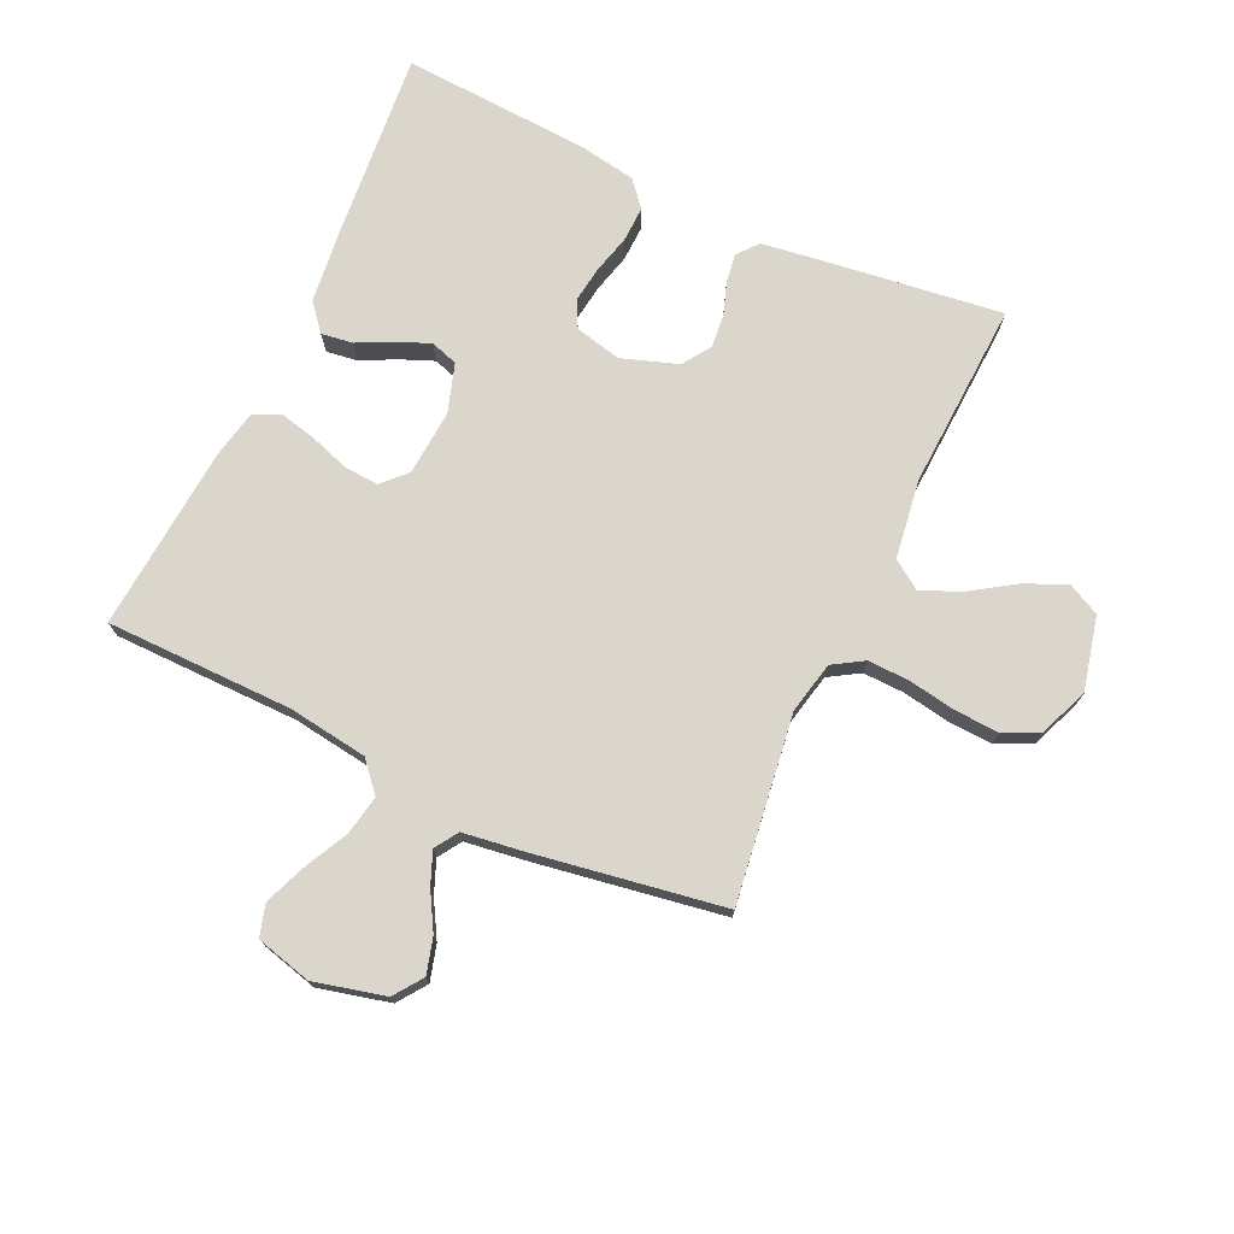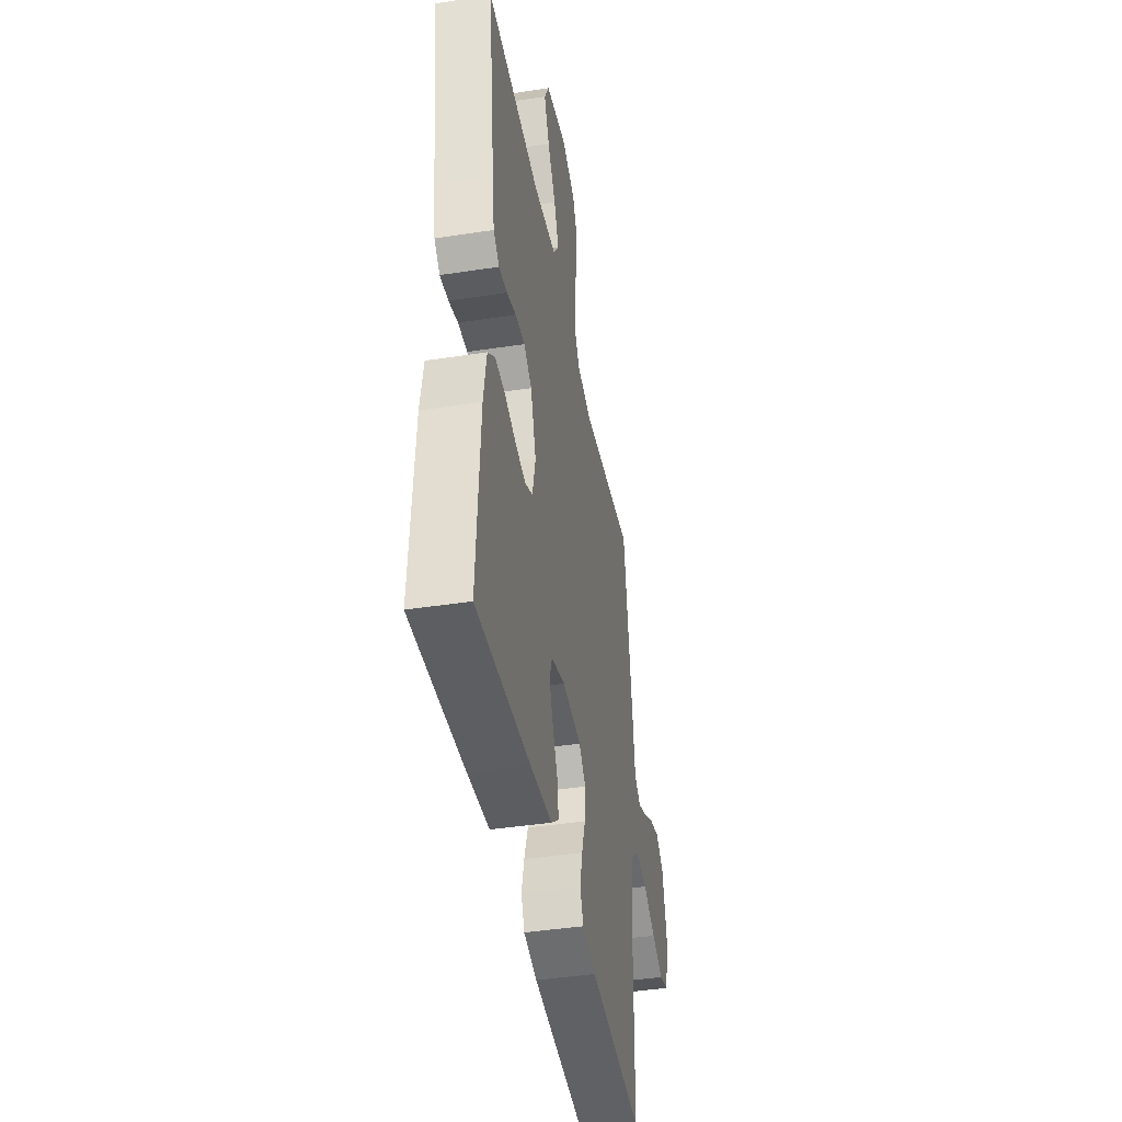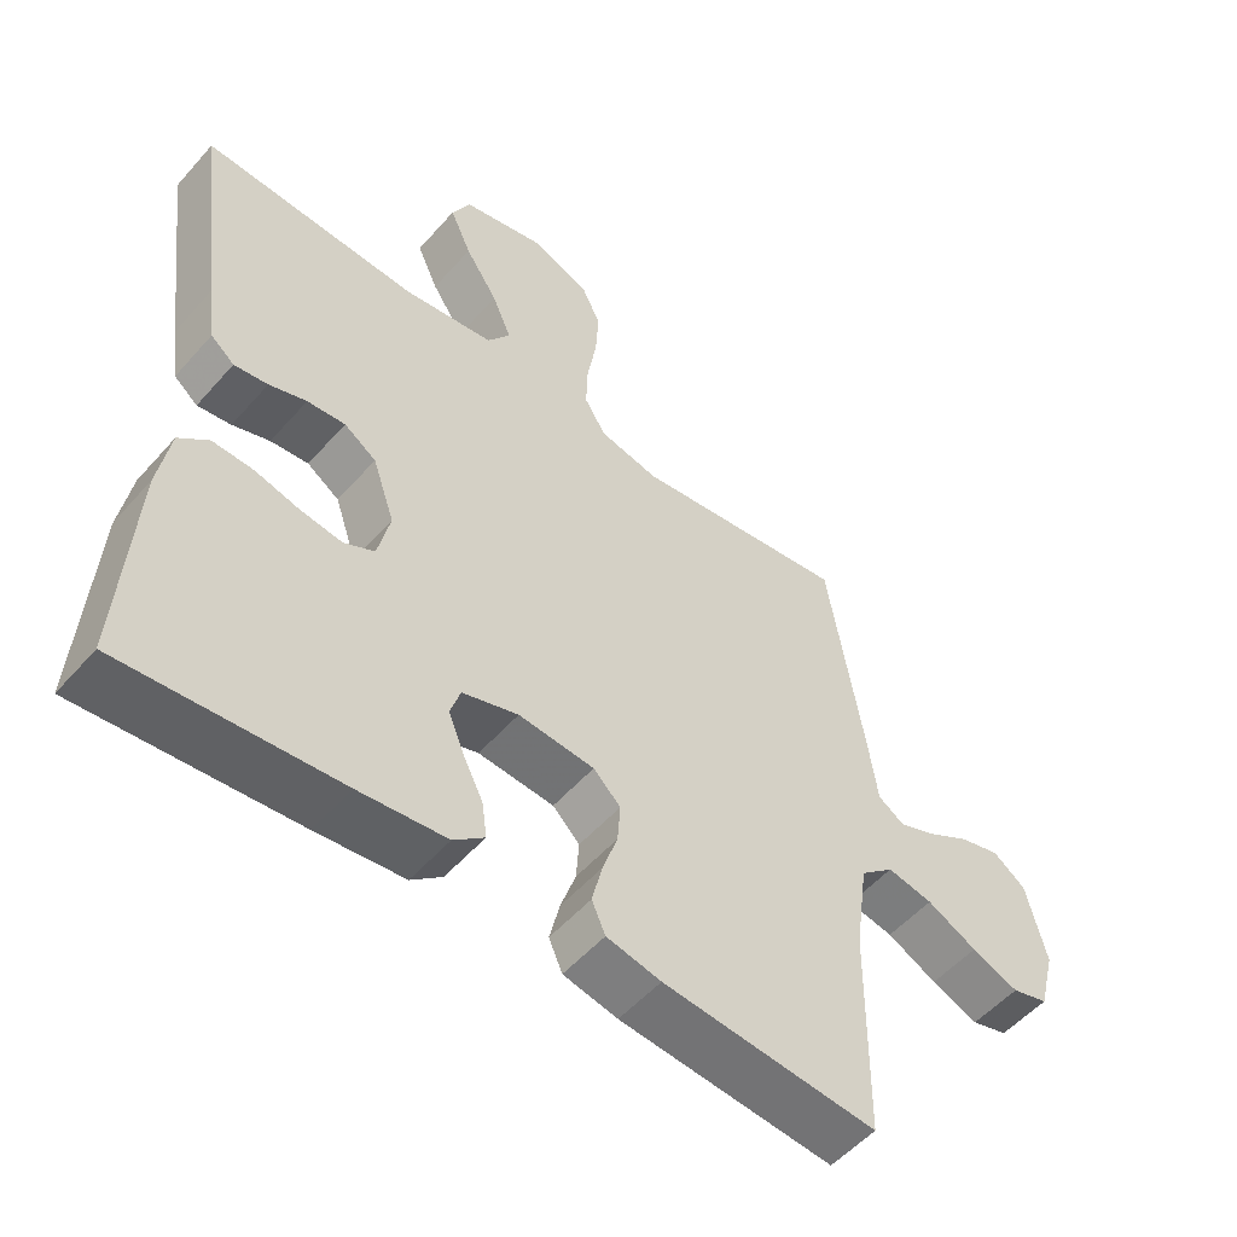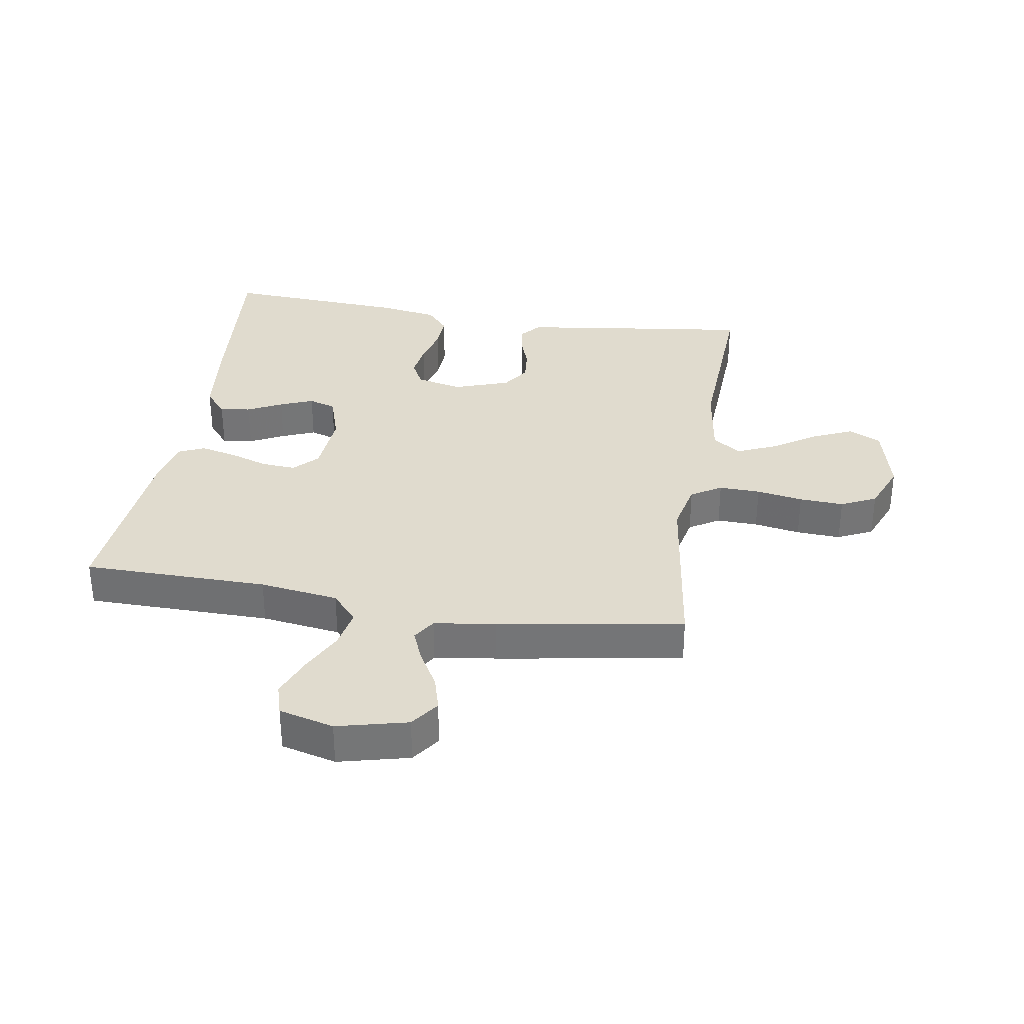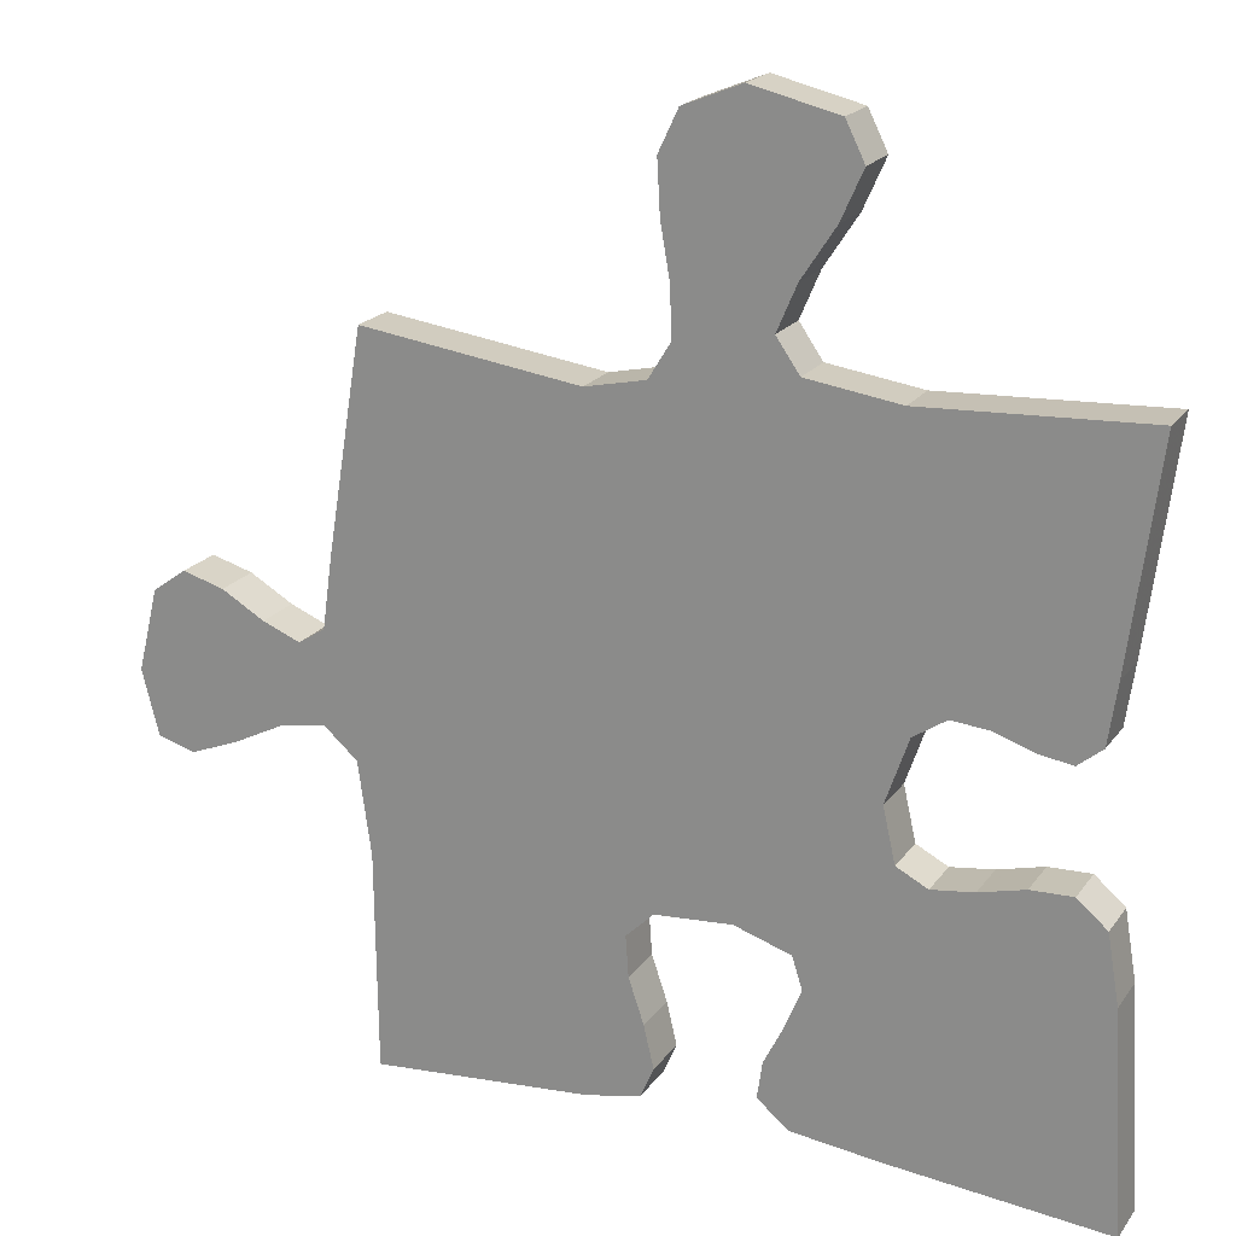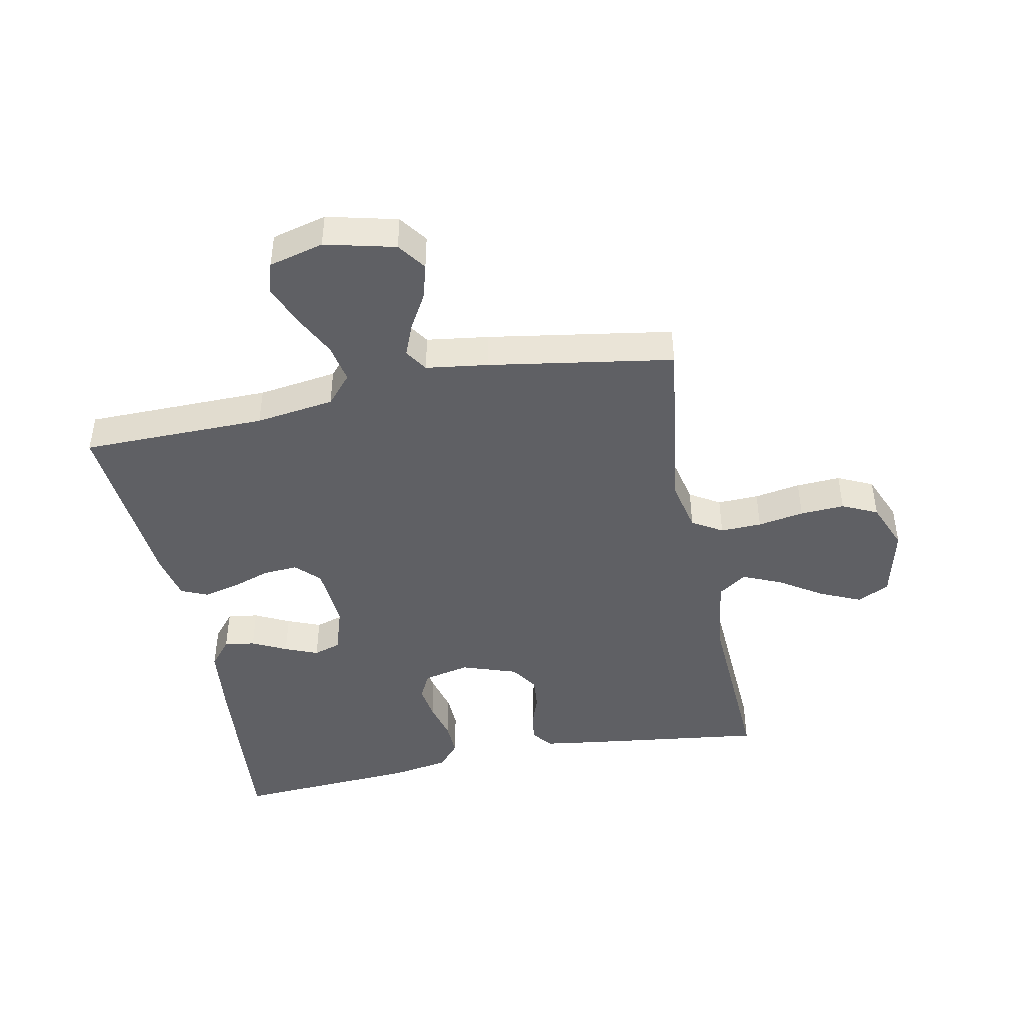
<metadata>
{"format":"obj","ext":"obj","renderer":"f3d","projection":"perspective","resolution":1024,"background":"white","views":[{"elev":73.8,"azim":-65.1,"up":"+Y"},{"elev":-42.5,"azim":100.4,"up":"+Z"},{"elev":-53.3,"azim":139.8,"up":"+Z"},{"elev":33.6,"azim":-80.8,"up":"+Y"},{"elev":20.1,"azim":25.3,"up":"+Z"},{"elev":-44.5,"azim":-78.6,"up":"+Y"}]}
</metadata>
<code>
v -0.5 0.07 0.5
v -0.2 0.07 0.459
v -0.117 0.07 0.477
v -0.087 0.07 0.526
v -0.089 0.07 0.593
v -0.102 0.07 0.668
v -0.106 0.07 0.74
v -0.079 0.07 0.797
v 0 0.07 0.829
v 0.118 0.07 0.801
v 0.144 0.07 0.749
v 0.114 0.07 0.682
v 0.068 0.07 0.612
v 0.041 0.07 0.549
v 0.073 0.07 0.503
v 0.2 0.07 0.485
v 0.5 0.07 0.5
v 0.461 0.07 0.2
v 0.449 0.07 0.117
v 0.416 0.07 0.09
v 0.369 0.07 0.097
v 0.317 0.07 0.115
v 0.264 0.07 0.12
v 0.219 0.07 0.09
v 0.188 0.07 0
v 0.205 0.07 -0.075
v 0.248 0.07 -0.097
v 0.306 0.07 -0.089
v 0.368 0.07 -0.073
v 0.425 0.07 -0.071
v 0.466 0.07 -0.106
v 0.482 0.07 -0.2
v 0.5 0.07 -0.5
v 0.2 0.07 -0.473
v 0.078 0.07 -0.459
v 0.035 0.07 -0.423
v 0.042 0.07 -0.373
v 0.07 0.07 -0.317
v 0.092 0.07 -0.263
v 0.078 0.07 -0.219
v 0 0.07 -0.194
v -0.106 0.07 -0.202
v -0.144 0.07 -0.239
v -0.14 0.07 -0.295
v -0.119 0.07 -0.357
v -0.105 0.07 -0.416
v -0.124 0.07 -0.459
v -0.2 0.07 -0.475
v -0.5 0.07 -0.5
v -0.503 0.07 -0.2
v -0.521 0.07 -0.072
v -0.568 0.07 -0.031
v -0.632 0.07 -0.043
v -0.702 0.07 -0.078
v -0.768 0.07 -0.104
v -0.819 0.07 -0.089
v -0.842 0.07 0
v -0.814 0.07 0.114
v -0.768 0.07 0.147
v -0.711 0.07 0.131
v -0.652 0.07 0.097
v -0.6 0.07 0.076
v -0.563 0.07 0.1
v -0.549 0.07 0.2
v -0.5 0 0.5
v -0.2 0 0.459
v -0.117 0 0.477
v -0.087 0 0.526
v -0.089 0 0.593
v -0.102 0 0.668
v -0.106 0 0.74
v -0.079 0 0.797
v 0 0 0.829
v 0.118 0 0.801
v 0.144 0 0.749
v 0.114 0 0.682
v 0.068 0 0.612
v 0.041 0 0.549
v 0.073 0 0.503
v 0.2 0 0.485
v 0.5 0 0.5
v 0.461 0 0.2
v 0.449 0 0.117
v 0.416 0 0.09
v 0.369 0 0.097
v 0.317 0 0.115
v 0.264 0 0.12
v 0.219 0 0.09
v 0.188 0 0
v 0.205 0 -0.075
v 0.248 0 -0.097
v 0.306 0 -0.089
v 0.368 0 -0.073
v 0.425 0 -0.071
v 0.466 0 -0.106
v 0.482 0 -0.2
v 0.5 0 -0.5
v 0.2 0 -0.473
v 0.078 0 -0.459
v 0.035 0 -0.423
v 0.042 0 -0.373
v 0.07 0 -0.317
v 0.092 0 -0.263
v 0.078 0 -0.219
v 0 0 -0.194
v -0.106 0 -0.202
v -0.144 0 -0.239
v -0.14 0 -0.295
v -0.119 0 -0.357
v -0.105 0 -0.416
v -0.124 0 -0.459
v -0.2 0 -0.475
v -0.5 0 -0.5
v -0.503 0 -0.2
v -0.521 0 -0.072
v -0.568 0 -0.031
v -0.632 0 -0.043
v -0.702 0 -0.078
v -0.768 0 -0.104
v -0.819 0 -0.089
v -0.842 0 0
v -0.814 0 0.114
v -0.768 0 0.147
v -0.711 0 0.131
v -0.652 0 0.097
v -0.6 0 0.076
v -0.563 0 0.1
v -0.549 0 0.2
f 63 64 1 2
f 59 60 61
f 58 59 61
f 57 58 61
f 56 57 61
f 55 56 61
f 54 55 61
f 53 54 61
f 52 53 61 62
f 51 52 62 63
f 48 49 50
f 47 48 50
f 46 47 50
f 45 46 50
f 44 45 50
f 43 44 50 51
f 63 2 3
f 51 63 3
f 43 51 3
f 42 43 3
f 36 37 38
f 35 36 38
f 34 35 38
f 33 34 38
f 32 33 38
f 31 32 38
f 30 31 38
f 29 30 38
f 28 29 38
f 27 28 38 39
f 26 27 39 40
f 20 21 22
f 19 20 22
f 18 19 22
f 17 18 22
f 16 17 22
f 15 16 22 23
f 14 15 23 24
f 11 12 13
f 10 11 13
f 9 10 13
f 8 9 13
f 7 8 13
f 6 7 13
f 5 6 13
f 4 5 13 14
f 14 24 25
f 4 14 25
f 3 4 25
f 42 3 25
f 41 42 25
f 25 26 40 41
f 66 65 128 127
f 125 124 123
f 125 123 122
f 125 122 121
f 125 121 120
f 125 120 119
f 125 119 118
f 125 118 117
f 126 125 117 116
f 127 126 116 115
f 114 113 112
f 114 112 111
f 114 111 110
f 114 110 109
f 114 109 108
f 115 114 108 107
f 67 66 127
f 67 127 115
f 67 115 107
f 67 107 106
f 102 101 100
f 102 100 99
f 102 99 98
f 102 98 97
f 102 97 96
f 102 96 95
f 102 95 94
f 102 94 93
f 102 93 92
f 103 102 92 91
f 104 103 91 90
f 86 85 84
f 86 84 83
f 86 83 82
f 86 82 81
f 86 81 80
f 87 86 80 79
f 88 87 79 78
f 77 76 75
f 77 75 74
f 77 74 73
f 77 73 72
f 77 72 71
f 77 71 70
f 77 70 69
f 78 77 69 68
f 89 88 78
f 89 78 68
f 89 68 67
f 89 67 106
f 89 106 105
f 105 104 90 89
f 1 65 66 2
f 2 66 67 3
f 3 67 68 4
f 4 68 69 5
f 5 69 70 6
f 6 70 71 7
f 7 71 72 8
f 8 72 73 9
f 9 73 74 10
f 10 74 75 11
f 11 75 76 12
f 12 76 77 13
f 13 77 78 14
f 14 78 79 15
f 15 79 80 16
f 16 80 81 17
f 17 81 82 18
f 18 82 83 19
f 19 83 84 20
f 20 84 85 21
f 21 85 86 22
f 22 86 87 23
f 23 87 88 24
f 24 88 89 25
f 25 89 90 26
f 26 90 91 27
f 27 91 92 28
f 28 92 93 29
f 29 93 94 30
f 30 94 95 31
f 31 95 96 32
f 32 96 97 33
f 33 97 98 34
f 34 98 99 35
f 35 99 100 36
f 36 100 101 37
f 37 101 102 38
f 38 102 103 39
f 39 103 104 40
f 40 104 105 41
f 41 105 106 42
f 42 106 107 43
f 43 107 108 44
f 44 108 109 45
f 45 109 110 46
f 46 110 111 47
f 47 111 112 48
f 48 112 113 49
f 49 113 114 50
f 50 114 115 51
f 51 115 116 52
f 52 116 117 53
f 53 117 118 54
f 54 118 119 55
f 55 119 120 56
f 56 120 121 57
f 57 121 122 58
f 58 122 123 59
f 59 123 124 60
f 60 124 125 61
f 61 125 126 62
f 62 126 127 63
f 63 127 128 64
f 64 128 65 1

</code>
